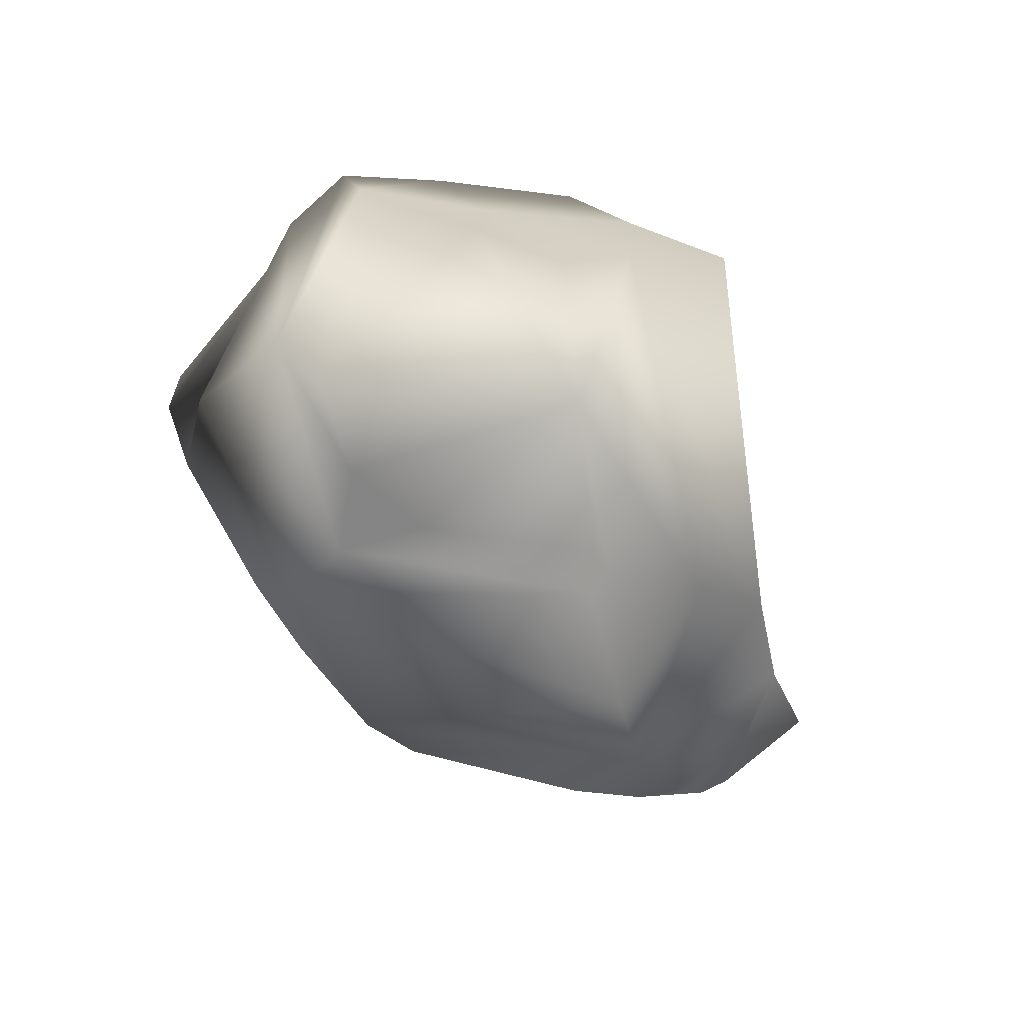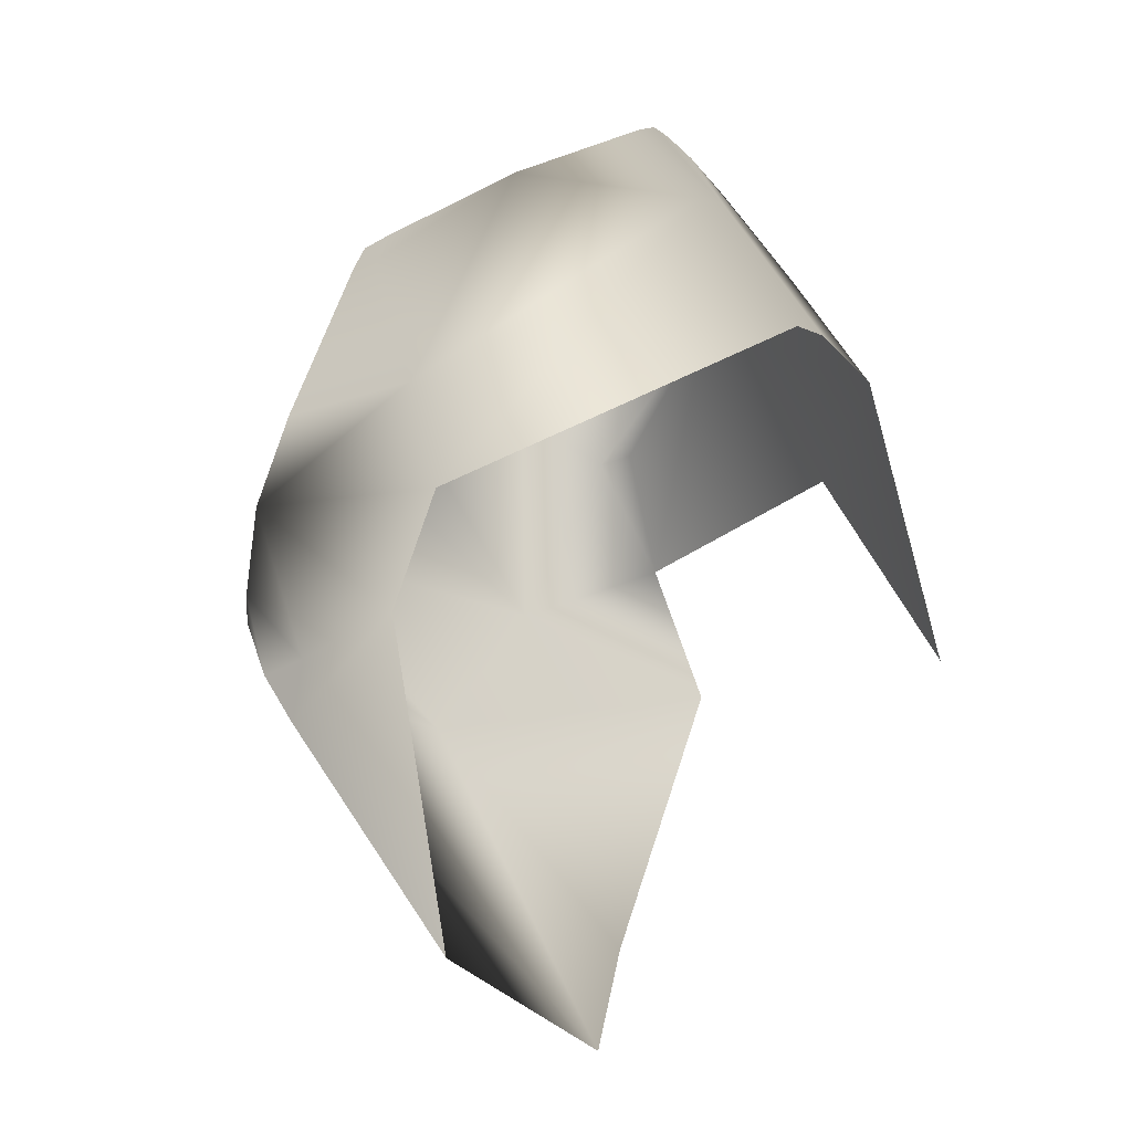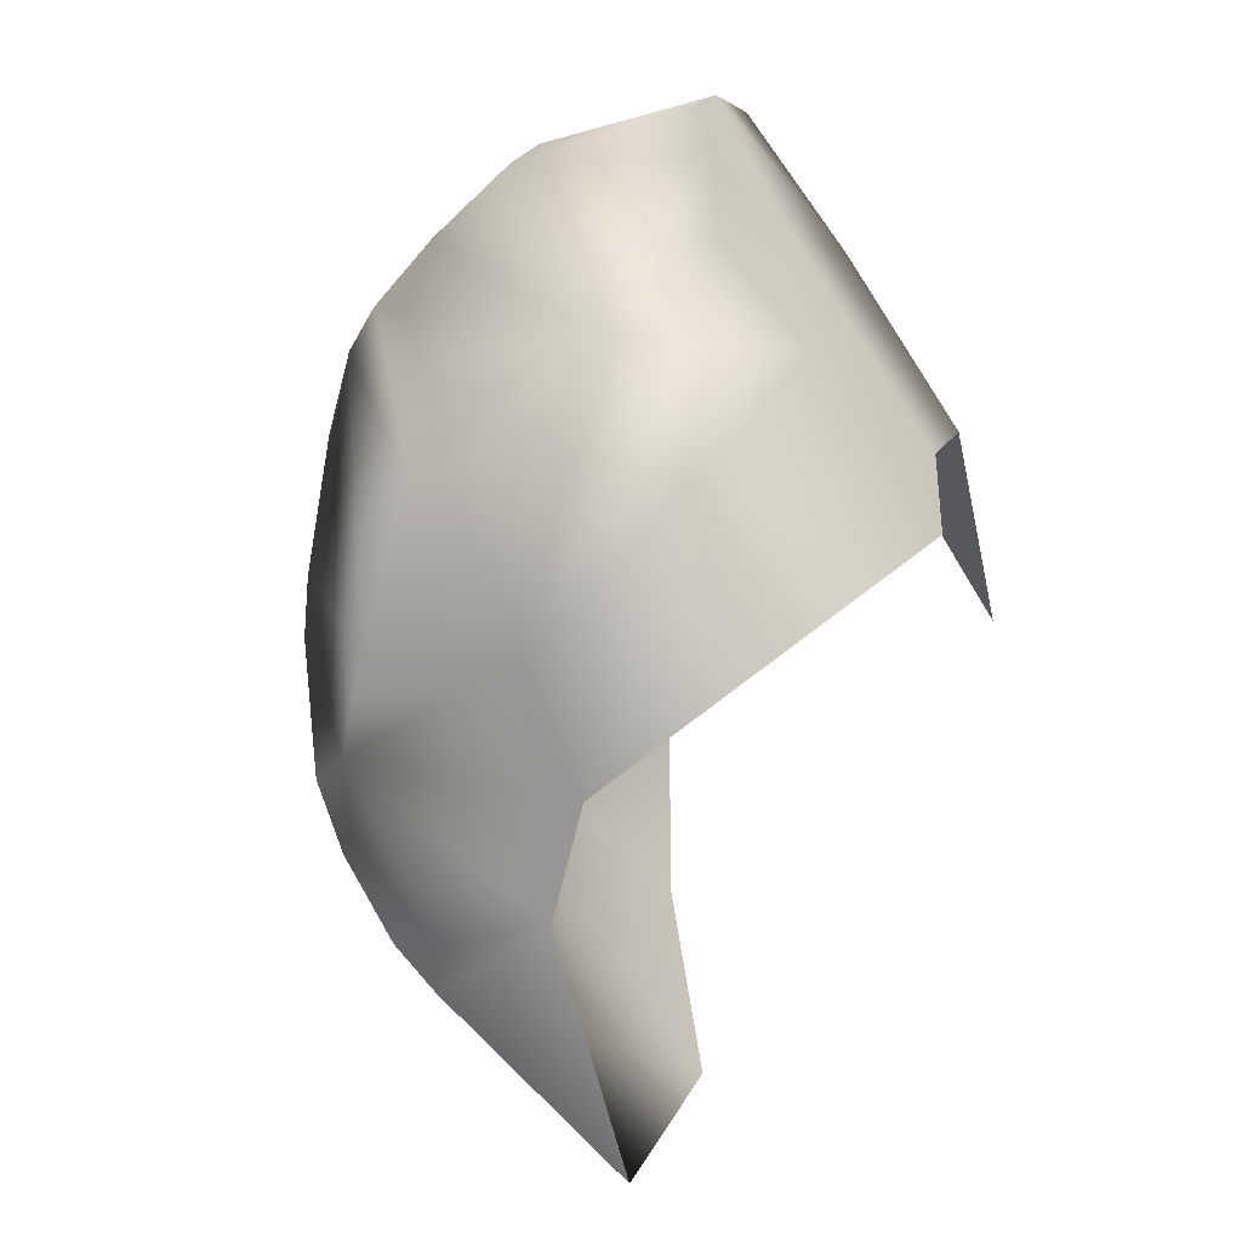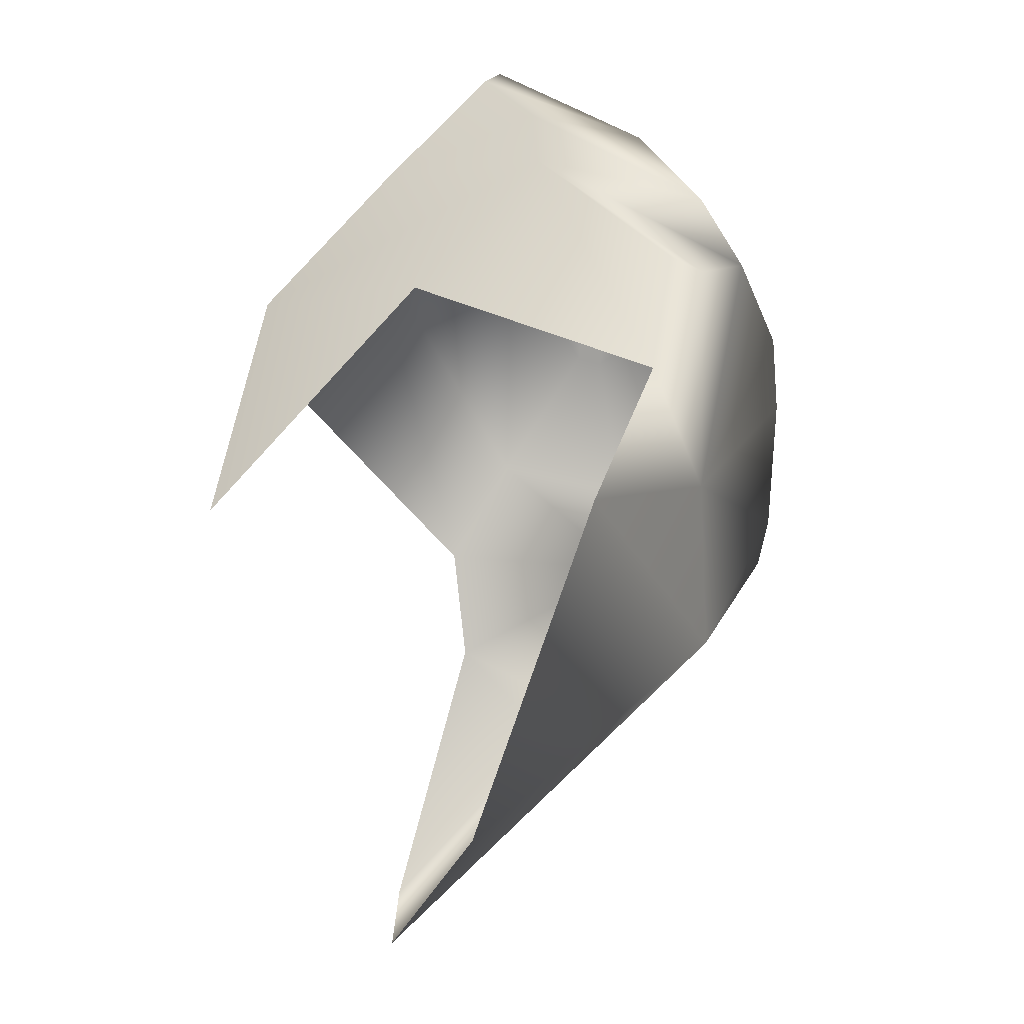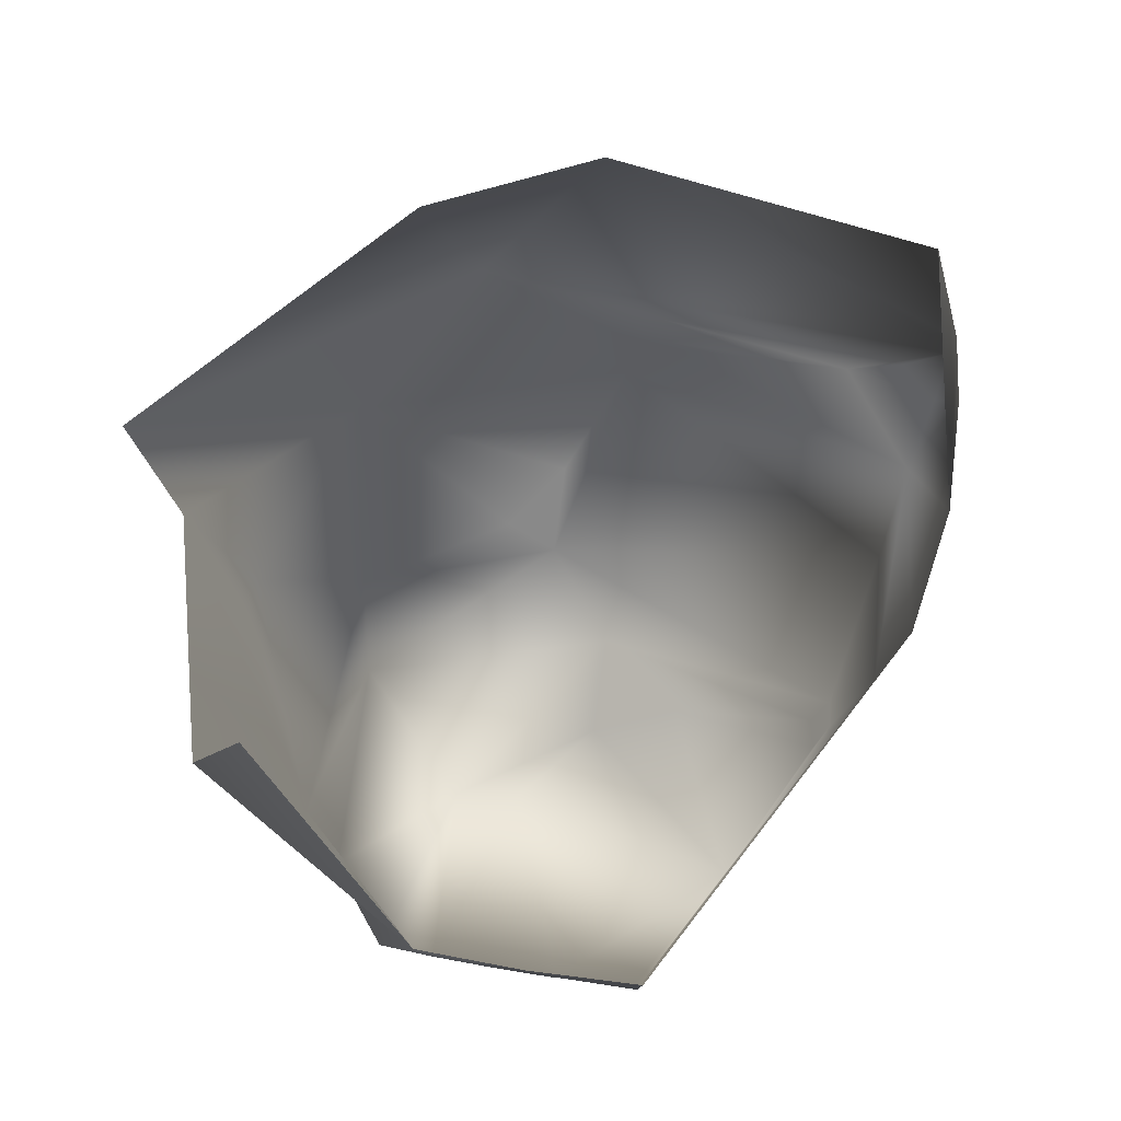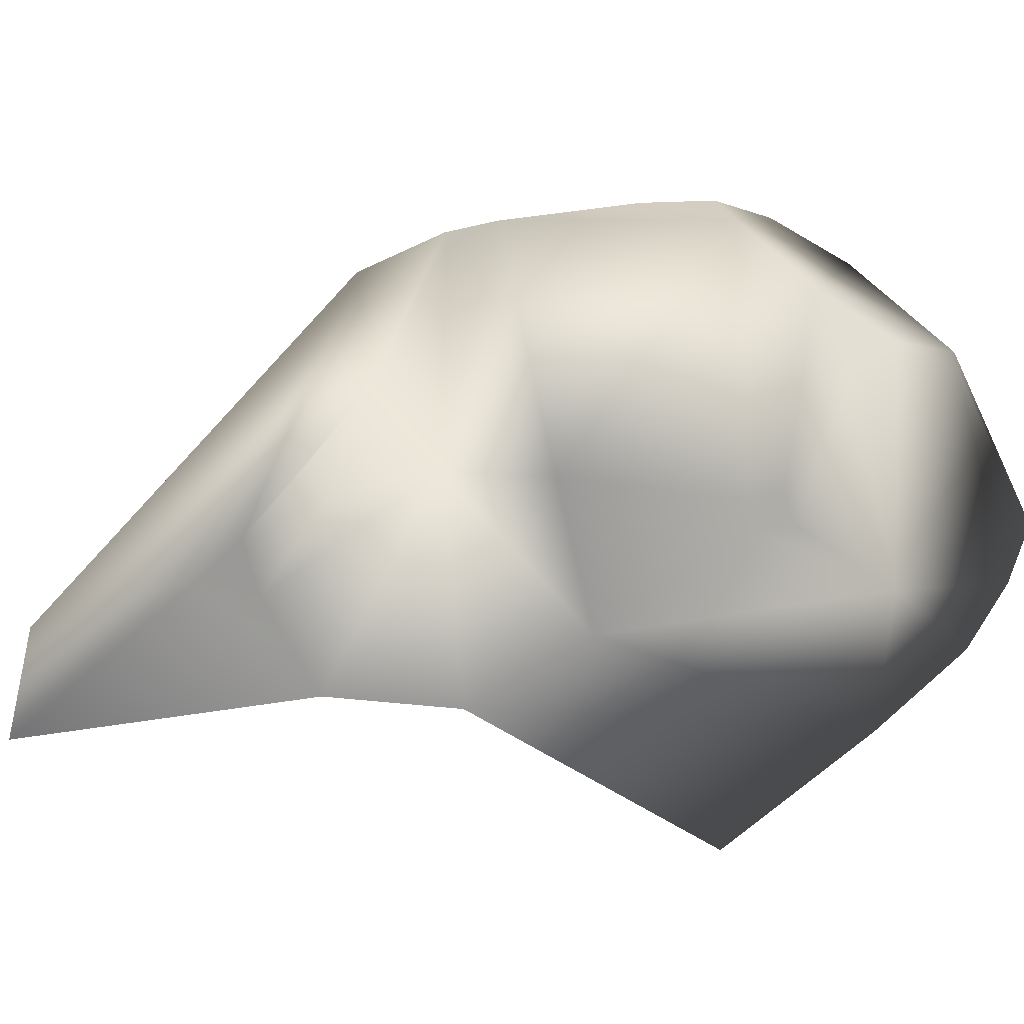
<metadata>
{"format":"obj","ext":"obj","renderer":"f3d","projection":"perspective","resolution":1024,"background":"white","views":[{"elev":66.2,"azim":-136.6,"up":"+Z"},{"elev":-0.8,"azim":-51.0,"up":"+Z"},{"elev":41.9,"azim":-68.1,"up":"+Z"},{"elev":-23.6,"azim":92.1,"up":"+Z"},{"elev":-52.6,"azim":-169.4,"up":"+Y"},{"elev":17.5,"azim":-69.0,"up":"+Y"}]}
</metadata>
<code>
g rock_10
v -0.2302 -0.1692 -0.8882
v -0.7539 0.1868 -0.2088
v -0.7279 -0.198 -0.6411
v 0.5363 -0.5214 -0.1006
v 0.3739 -0.4427 0.5023
v 0.7755 -0.0589 0.3155
v 0.6667 0.2038 0.7037
v 0.7899 0.4516 0.1026
v 0.7483 0.5009 0.3954
v 0.7189 0.5691 0.3742
v 0.524 0.6703 0.4992
v 0.5468 0.5808 0.6647
v 0.6341 0.193 0.846
v 0.4071 0.4461 0.9251
v 0.5089 -0.1528 0.7597
v 0.3162 -0.1016 0.912
v 0.1844 -0.4466 0.5893
v 0.568 0.08082 0.9868
v 0.4782 0.1121 1.068
v 0.378 0.1049 1.103
v 0.2241 0.02893 1.093
v 0.0506 -0.05765 1.051
v 0.02332 -0.2448 0.8808
v -0.03258 -0.5267 0.5858
v 0.02332 -0.2448 0.8808
v -0.03258 -0.5267 0.5858
v -0.5985 -0.05525 0.2526
v -0.5152 0.09049 0.4751
v -0.1543 0.1191 0.95
v 0.0506 -0.05765 1.051
v -0.6358 0.4103 0.2242
v -0.6954 -0.029 0.01016
v 0.2241 0.02893 1.093
v 0.2775 0.4496 0.9576
v 0.378 0.1049 1.103
v 0.4782 0.1121 1.068
v 0.4071 0.4461 0.9251
v 0.1003 0.5336 0.8786
v 0.04568 0.6405 0.7267
v 0.5468 0.5808 0.6647
v 0.1227 0.7442 0.5418
v 0.524 0.6703 0.4992
v 0.207 0.7625 0.471
v 0.06655 0.7755 0.3602
v -0.1058 0.7558 0.1294
v -0.08228 0.5105 0.836
v -0.4127 0.3481 0.7354
v -0.3682 0.3573 0.7848
v -0.3667 0.2978 0.8043
v -0.4064 0.2906 0.7495
v -0.5569 0.3958 0.4164
v -0.2121 0.7152 0.06515
v -0.1115 0.7259 0.02055
v -0.5497 0.5211 0.04826
v -0.7056 0.3662 0.04209
v -0.6566 0.4146 -0.01506
v -0.7426 0.2754 -0.1188
v -0.7429 0.1682 -0.08408
v -0.7539 0.1868 -0.2088
v -0.7279 -0.198 -0.6411
v -0.5497 0.5211 0.04826
v -0.1115 0.7259 0.02055
v -0.2121 0.7152 0.06515
v 0.1125 0.5782 -0.2692
v -0.1058 0.7558 0.1294
v 0.4169 0.5645 -0.006429
v 0.06655 0.7755 0.3602
v 0.207 0.7625 0.471
v 0.524 0.6703 0.4992
v 0.7189 0.5691 0.3742
v 0.7899 0.4516 0.1026
v 0.8106 0.3234 -0.2098
v 0.1113 0.0382 -0.7357
v -0.2302 -0.1692 -0.8882
v -0.7539 0.1868 -0.2088
v -0.7426 0.2754 -0.1188
v -0.6566 0.4146 -0.01506
g rock_10_0
f 3 2 1
f 6 5 4
f 5 6 7
f 7 6 8
f 9 7 8
f 8 10 9
f 9 10 7
f 10 11 7
f 11 12 7
f 12 13 7
f 13 12 14
f 15 5 7
f 15 7 13
f 5 15 16
f 17 5 16
f 18 13 14
f 18 15 13
f 19 18 14
f 15 18 19
f 16 15 19
f 19 20 16
f 21 16 20
f 21 22 16
f 22 23 16
f 17 16 23
f 24 17 23
f 27 26 25
f 28 27 25
f 28 25 29
f 25 30 29
f 31 27 28
f 32 27 31
f 29 30 33
f 34 29 33
f 34 33 35
f 34 35 36
f 37 34 36
f 34 37 38
f 29 34 38
f 37 39 38
f 37 40 39
f 40 41 39
f 41 40 42
f 43 41 42
f 41 43 44
f 41 44 45
f 46 29 38
f 39 46 38
f 39 41 47
f 46 39 48
f 39 47 48
f 48 49 46
f 49 29 46
f 49 48 47
f 49 50 29
f 50 49 47
f 50 28 29
f 28 50 47
f 41 51 47
f 51 28 47
f 51 41 45
f 51 31 28
f 31 51 45
f 31 45 52
f 53 52 45
f 54 31 52
f 55 31 54
f 56 55 54
f 57 55 56
f 58 31 55
f 57 58 55
f 58 32 31
f 57 59 58
f 32 58 59
f 60 32 59
f 63 62 61
f 62 64 61
f 62 65 64
f 65 66 64
f 66 65 67
f 66 67 68
f 69 66 68
f 66 69 70
f 71 66 70
f 71 72 66
f 66 72 64
f 72 73 64
f 64 73 74
f 75 64 74
f 64 75 76
f 64 76 61
f 76 77 61

</code>
